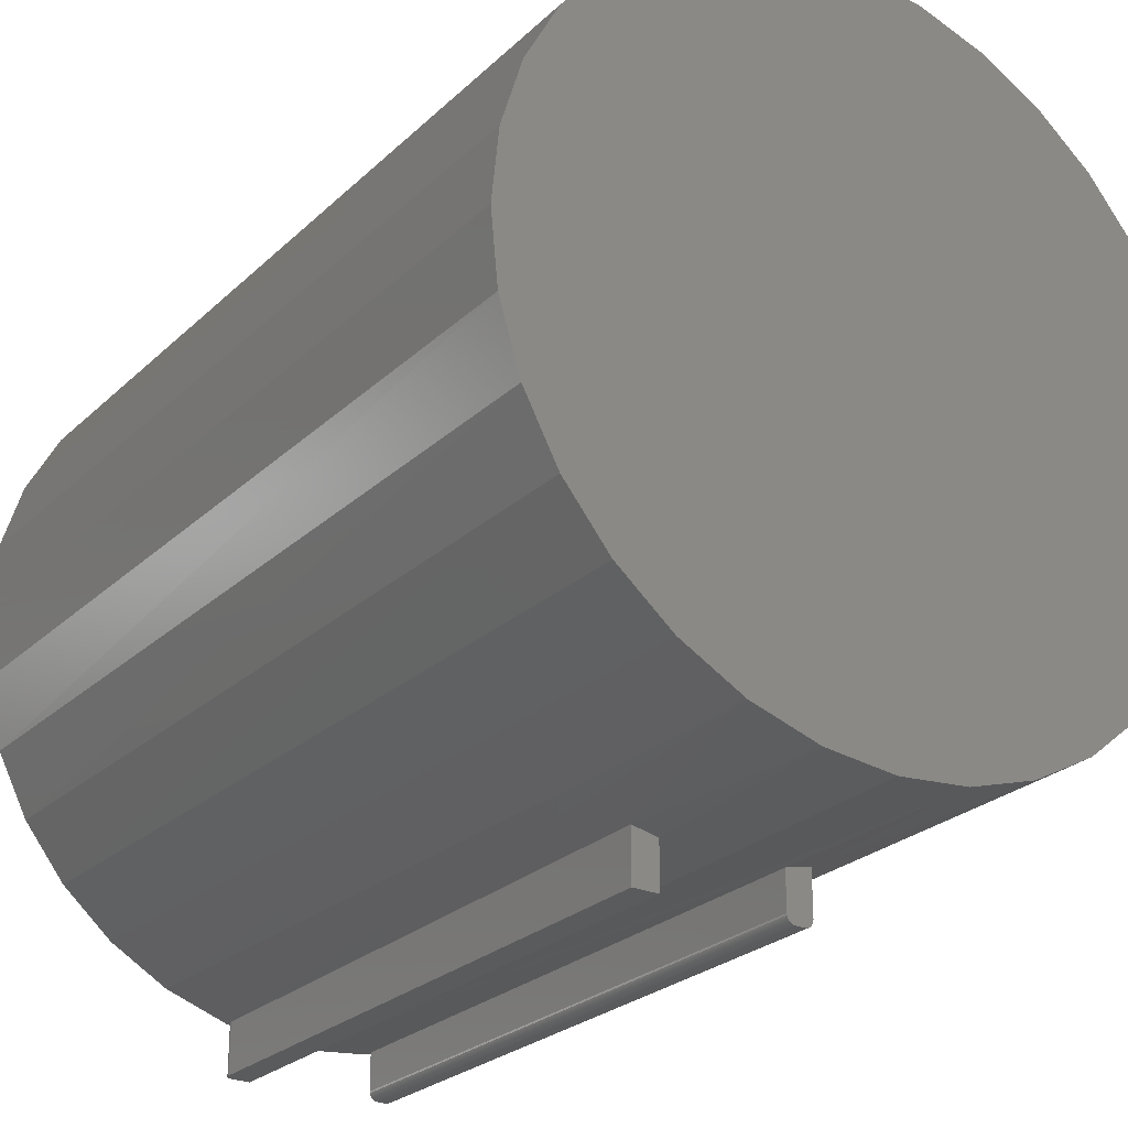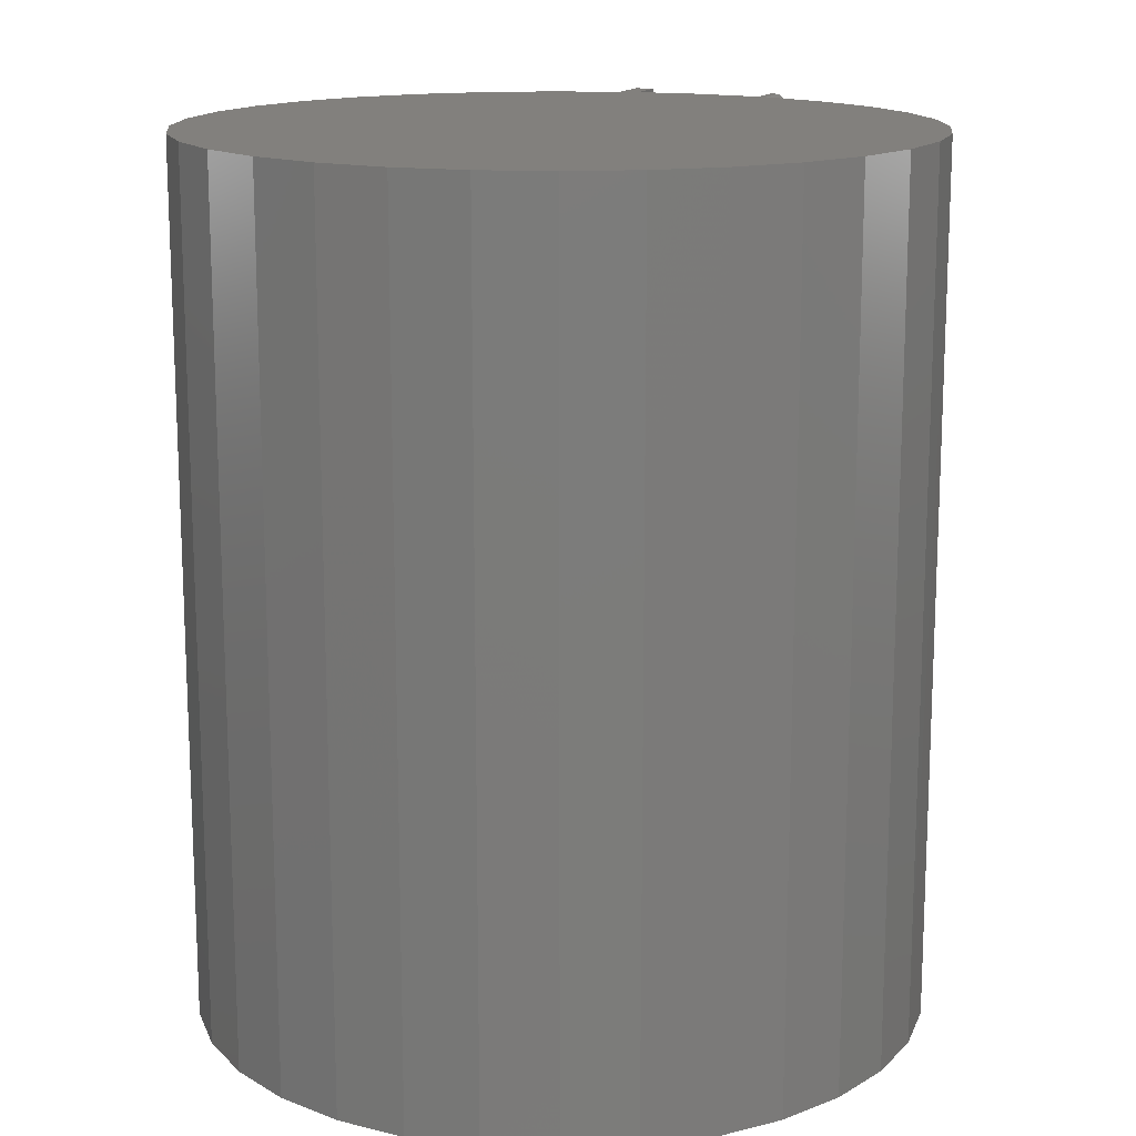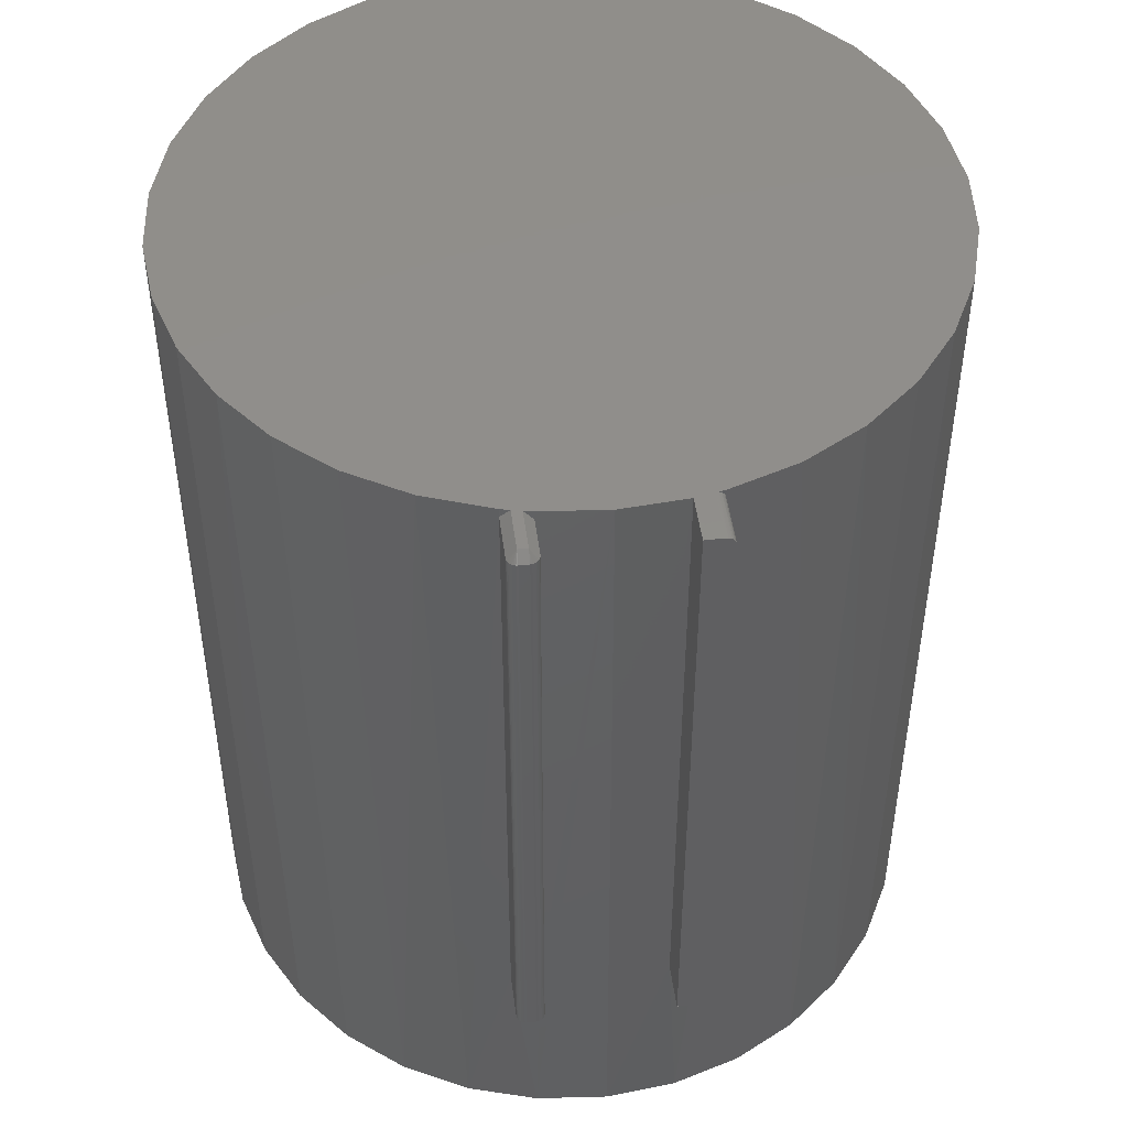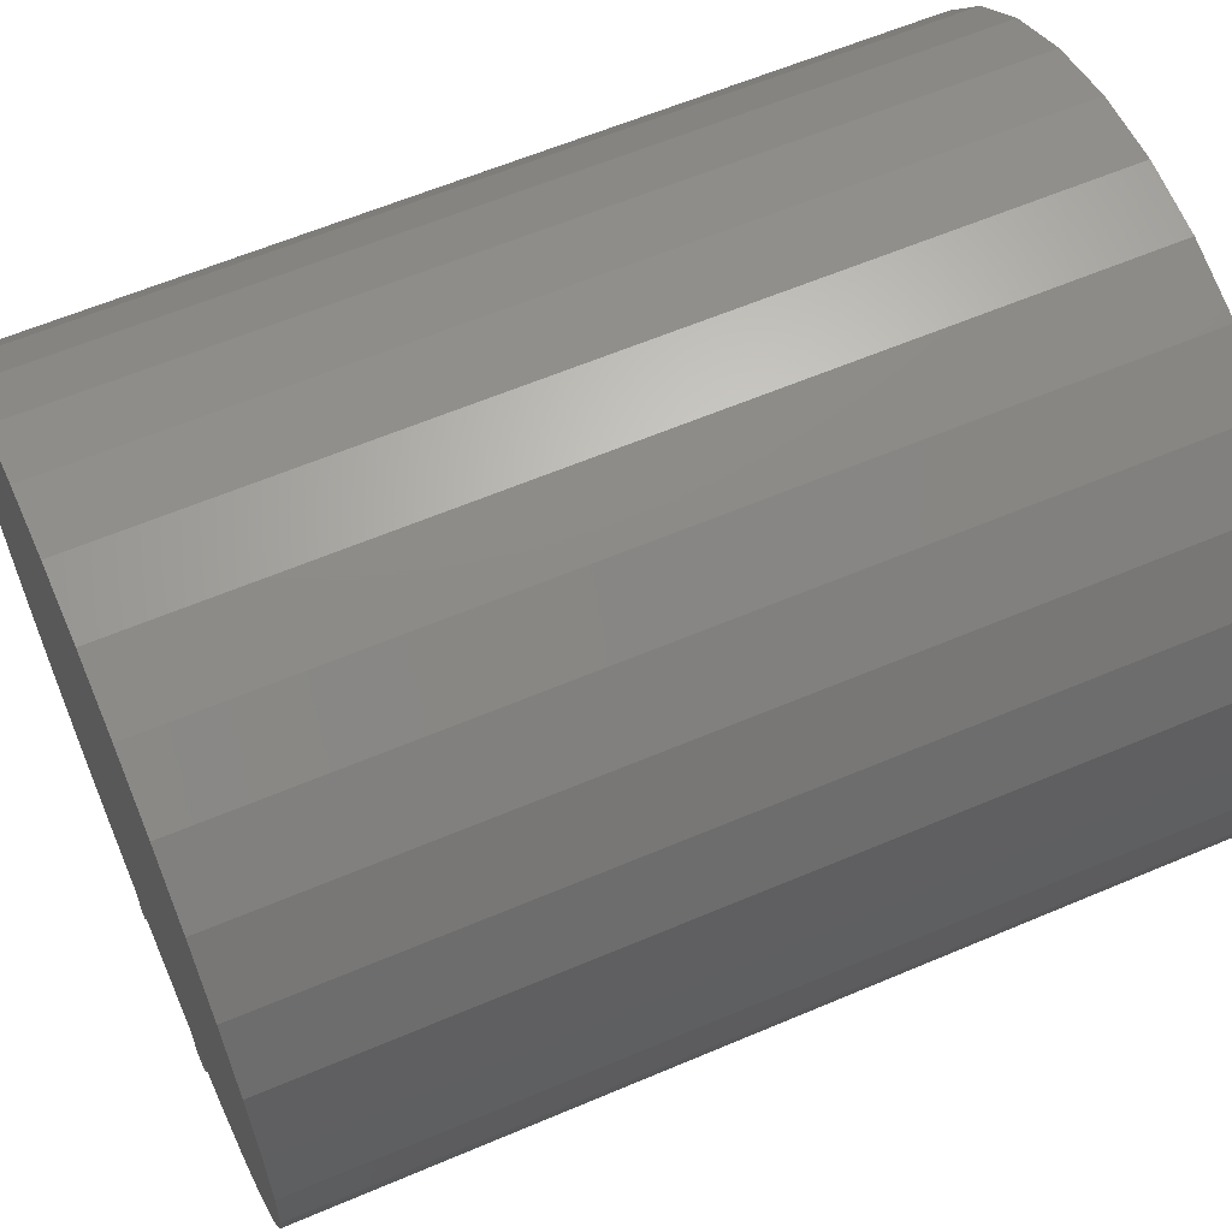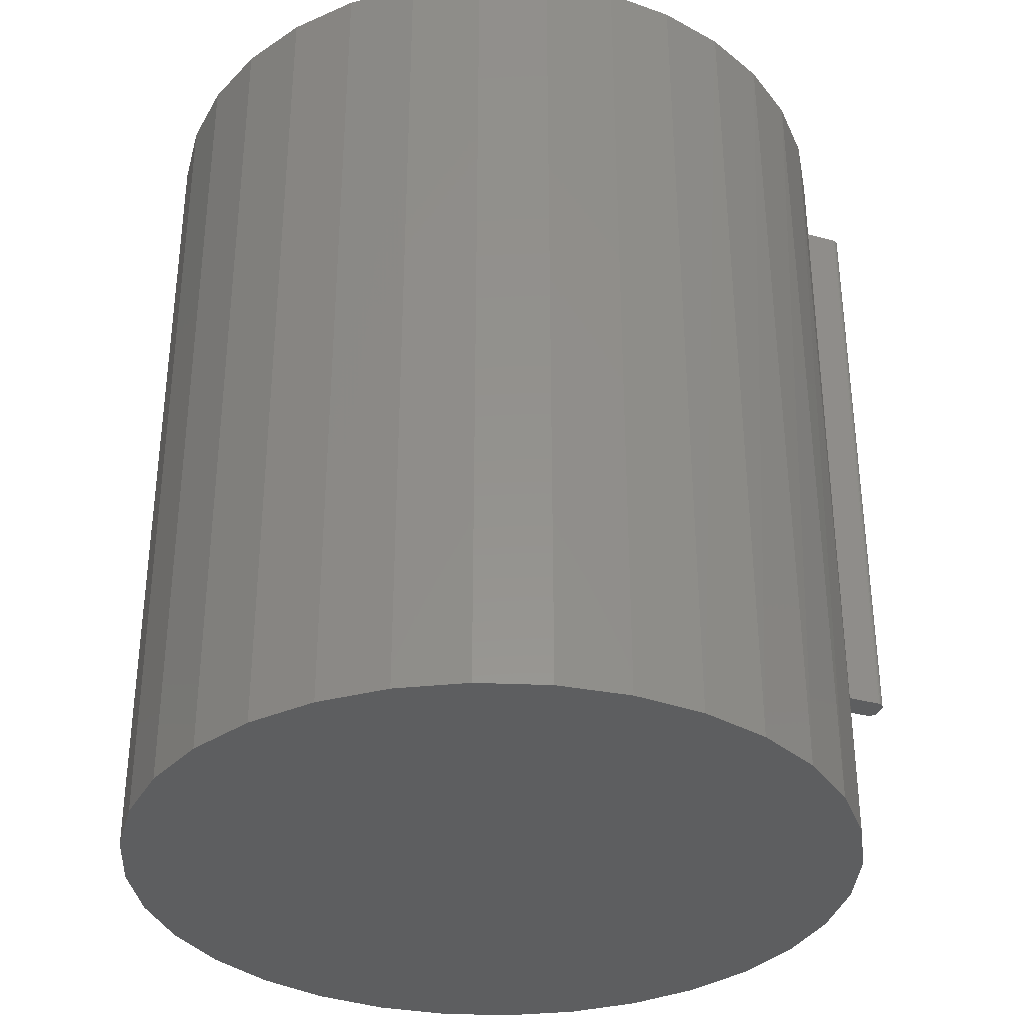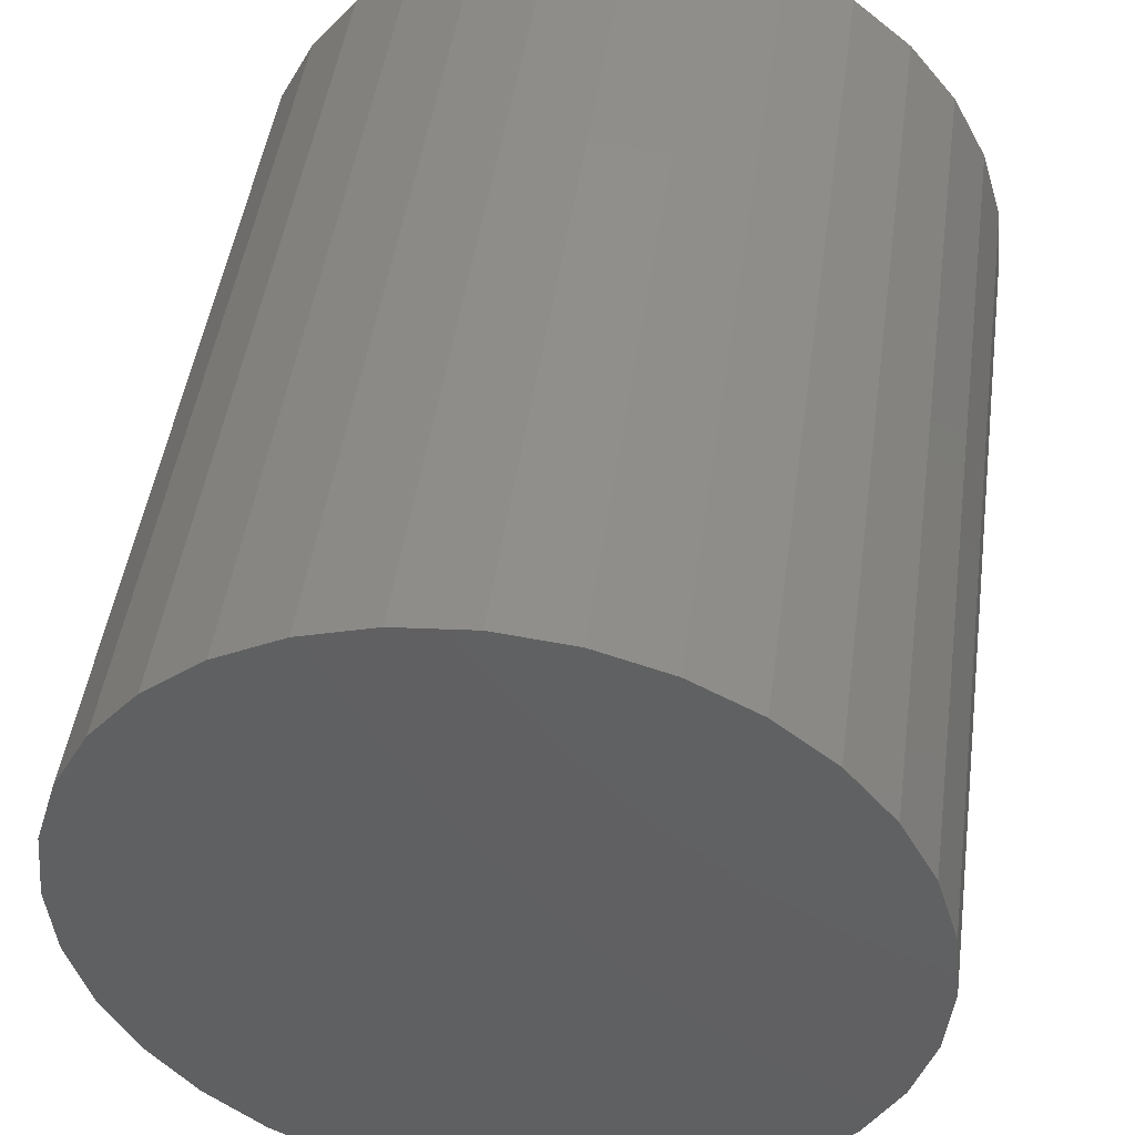
<metadata>
{"format":"stl","ext":"stl","renderer":"f3d","projection":"perspective","resolution":1024,"background":"white","views":[{"elev":-25.6,"azim":145.3,"up":"+Y"},{"elev":15.0,"azim":-157.6,"up":"+Z"},{"elev":47.3,"azim":-7.3,"up":"+Z"},{"elev":60.6,"azim":66.5,"up":"+Y"},{"elev":-34.4,"azim":-110.1,"up":"+Z"},{"elev":46.3,"azim":-172.2,"up":"+Y"}]}
</metadata>
<code>
# stl→obj: 130 verts, 256 faces
v -0.07812 -0.3672 0.7422
v -0.07812 -0.3672 0.1875
v -0.07797 -0.3687 0.7422
v -0.07797 -0.3687 0.1875
v -0.07753 -0.3702 0.7422
v -0.07753 -0.3702 0.1875
v -0.07681 -0.3715 0.7422
v -0.07681 -0.3715 0.1875
v -0.07584 -0.3727 0.7422
v -0.07584 -0.3727 0.1875
v -0.07465 -0.3737 0.7422
v -0.07465 -0.3737 0.1875
v -0.0733 -0.3744 0.7422
v -0.0733 -0.3744 0.1875
v -0.07184 -0.3748 0.7422
v -0.07184 -0.3748 0.1875
v -0.07031 -0.375 0.7422
v -0.07031 -0.375 0.1875
v -0.06225 -0.375 0.1875
v -0.06225 -0.375 0.7422
v 0.07837 -0.3302 0.75
v 0.135 -0.3105 0.75
v -0.1335 -0.3081 0.75
v -0.07812 -0.3286 0.75
v -0.07031 -0.3305 0.75
v -0.06225 -0.3324 0.75
v 0.07056 -0.332 0.75
v 0.07294 -0.3315 0.7496
v -0.05444 -0.3339 0.75
v 0.05469 -0.335 0.75
v 0.05469 -0.375 0.75
v 0.07056 -0.375 0.75
v 7.5e-05 -0.3392 0.75
v -0.07031 -0.3672 0.75
v -0.06225 -0.3672 0.75
v -0.184 -0.2777 0.75
v 0.1868 -0.2804 0.75
v -0.2281 -0.2384 0.75
v 0.2321 -0.2411 0.75
v -0.264 -0.1916 0.75
v 0.2691 -0.1939 0.75
v -0.2906 -0.1389 0.75
v 0.2965 -0.1406 0.75
v -0.307 -0.08219 0.75
v 0.3134 -0.08311 0.75
v -0.3125 -0.02344 0.75
v 0.3191 -0.02344 0.75
v -0.3064 0.03817 0.75
v 0.313 0.03817 0.75
v -0.2885 0.09741 0.75
v 0.295 0.09741 0.75
v -0.2593 0.152 0.75
v 0.2659 0.152 0.75
v -0.22 0.1999 0.75
v 0.2266 0.1999 0.75
v -0.1722 0.2391 0.75
v 0.1787 0.2391 0.75
v -0.1176 0.2683 0.75
v 0.1241 0.2683 0.75
v -0.05832 0.2863 0.75
v 0.0649 0.2863 0.75
v 0.003289 0.2924 0.75
v -0.07812 -0.3286 0.7422
v -0.07812 -0.3286 0.1875
v -0.05444 -0.3672 0.1875
v -0.05444 -0.3672 0.7422
v -0.05459 -0.3687 0.1875
v -0.05459 -0.3687 0.7422
v -0.05504 -0.3702 0.1875
v -0.05504 -0.3702 0.7422
v -0.05576 -0.3715 0.1875
v -0.05576 -0.3715 0.7422
v -0.05673 -0.3727 0.1875
v -0.05673 -0.3727 0.7422
v -0.05791 -0.3737 0.1875
v -0.05791 -0.3737 0.7422
v -0.05926 -0.3744 0.1875
v -0.05926 -0.3744 0.7422
v -0.06073 -0.3748 0.1875
v -0.06073 -0.3748 0.7422
v -0.05444 -0.3339 0.1875
v -0.05444 -0.3339 0.7422
v -0.1176 -0.3152 0
v -0.05832 -0.3332 0
v 0.07837 -0.3302 0.7422
v 0.1241 -0.3152 0
v 0.07799 -0.3303 0.7446
v 0.07837 -0.3302 0.1875
v 0.0649 -0.3332 0
v 0.05469 -0.335 0.1875
v 0.313 -0.08504 0
v 0.295 -0.1443 0
v 0.2659 -0.1989 0
v 0.2266 -0.2467 0
v 0.1787 -0.286 0
v 0.003289 -0.3392 0
v -0.1722 -0.286 0
v -0.22 -0.2467 0
v -0.2593 -0.1989 0
v -0.2885 -0.1443 0
v -0.3064 -0.08504 0
v 0.07513 -0.3309 0.7485
v 0.07687 -0.3305 0.7468
v 0.3191 -0.02344 0
v -0.3125 -0.02344 0
v -0.3064 0.03817 0
v -0.2885 0.09741 0
v -0.2593 0.152 0
v -0.22 0.1999 0
v -0.1722 0.2391 0
v -0.1176 0.2683 0
v -0.05832 0.2863 0
v 0.003289 0.2924 0
v 0.0649 0.2863 0
v 0.1241 0.2683 0
v 0.1787 0.2391 0
v 0.2266 0.1999 0
v 0.2659 0.152 0
v 0.295 0.09741 0
v 0.313 0.03817 0
v 0.07837 -0.375 0.7422
v 0.05469 -0.375 0.1875
v 0.07837 -0.375 0.1875
v 0.07822 -0.375 0.7437
v 0.07778 -0.375 0.7452
v 0.07706 -0.375 0.7465
v 0.07608 -0.375 0.7477
v 0.0749 -0.375 0.7487
v 0.07355 -0.375 0.7494
v 0.07208 -0.375 0.7498
f 1 2 3
f 3 2 4
f 3 4 5
f 5 4 6
f 5 6 7
f 7 6 8
f 7 8 9
f 9 8 10
f 9 10 11
f 11 10 12
f 11 12 13
f 13 12 14
f 13 14 15
f 15 14 16
f 15 16 17
f 17 16 18
f 18 19 17
f 17 19 20
f 21 22 23
f 21 23 24
f 21 24 25
f 21 25 26
f 27 28 21
f 27 21 26
f 27 26 29
f 30 31 32
f 30 32 27
f 30 27 29
f 30 29 33
f 34 35 25
f 25 35 26
f 23 22 36
f 36 22 37
f 36 37 38
f 38 37 39
f 38 39 40
f 40 39 41
f 40 41 42
f 42 41 43
f 42 43 44
f 44 43 45
f 44 45 46
f 46 45 47
f 46 47 48
f 48 47 49
f 48 49 50
f 50 49 51
f 50 51 52
f 52 51 53
f 52 53 54
f 54 53 55
f 54 55 56
f 56 55 57
f 56 57 58
f 58 57 59
f 58 59 60
f 60 59 61
f 60 61 62
f 1 63 2
f 2 63 64
f 65 66 67
f 67 66 68
f 67 68 69
f 69 68 70
f 69 70 71
f 71 70 72
f 71 72 73
f 73 72 74
f 73 74 75
f 75 74 76
f 75 76 77
f 77 76 78
f 77 78 79
f 79 78 80
f 79 80 19
f 19 80 20
f 65 81 66
f 66 81 82
f 64 83 84
f 85 86 87
f 85 88 86
f 88 89 86
f 88 90 89
f 29 82 33
f 29 26 82
f 91 43 92
f 92 43 41
f 92 41 93
f 93 41 39
f 93 39 94
f 94 39 37
f 94 37 95
f 95 37 22
f 95 22 86
f 90 96 89
f 82 81 33
f 97 83 23
f 23 36 97
f 98 97 36
f 36 38 98
f 99 98 38
f 38 40 99
f 100 99 40
f 40 42 100
f 101 100 42
f 21 28 102
f 21 102 103
f 21 103 87
f 21 87 86
f 21 86 22
f 63 25 24
f 63 24 23
f 63 23 83
f 63 83 64
f 104 47 91
f 91 47 45
f 91 45 43
f 90 30 96
f 96 30 33
f 96 33 84
f 84 33 81
f 84 81 64
f 46 105 44
f 44 105 101
f 44 101 42
f 105 46 106
f 106 46 48
f 106 48 107
f 107 48 50
f 107 50 108
f 108 50 52
f 108 52 109
f 109 52 54
f 109 54 110
f 110 54 56
f 110 56 111
f 111 56 58
f 111 58 112
f 112 58 60
f 112 60 113
f 113 60 62
f 113 62 114
f 114 62 61
f 114 61 115
f 115 61 59
f 115 59 116
f 116 59 57
f 116 57 117
f 117 57 55
f 117 55 118
f 118 55 53
f 118 53 119
f 119 53 51
f 119 51 120
f 120 51 49
f 120 49 104
f 104 49 47
f 82 26 66
f 66 26 35
f 63 1 25
f 25 1 34
f 34 1 3
f 34 3 5
f 34 5 7
f 34 7 9
f 34 9 11
f 34 11 13
f 34 13 15
f 34 15 17
f 20 35 17
f 17 35 34
f 35 20 80
f 35 80 78
f 35 78 76
f 35 76 74
f 35 74 72
f 35 72 70
f 35 70 68
f 35 68 66
f 6 4 69
f 69 4 67
f 2 64 81
f 2 81 65
f 2 65 67
f 2 67 4
f 71 73 75
f 71 75 77
f 71 77 79
f 71 79 19
f 71 19 18
f 71 18 16
f 71 16 14
f 71 14 12
f 71 12 10
f 71 10 8
f 71 8 6
f 71 6 69
f 121 122 123
f 124 125 126
f 124 126 127
f 124 127 128
f 124 128 129
f 124 129 130
f 124 130 32
f 31 122 121
f 31 121 124
f 31 124 32
f 123 88 121
f 121 88 85
f 27 130 28
f 27 32 130
f 102 128 127
f 102 127 103
f 103 127 126
f 103 126 125
f 103 125 87
f 128 102 129
f 129 102 28
f 129 28 130
f 121 85 124
f 124 85 87
f 124 87 125
f 90 88 122
f 122 88 123
f 31 30 122
f 122 30 90
f 113 114 112
f 96 84 89
f 89 84 83
f 89 83 86
f 86 83 97
f 86 97 95
f 95 97 98
f 95 98 94
f 94 98 99
f 94 99 93
f 93 99 100
f 93 100 92
f 92 100 101
f 92 101 91
f 91 101 105
f 91 105 104
f 104 105 106
f 104 106 120
f 120 106 107
f 120 107 119
f 119 107 108
f 119 108 118
f 118 108 109
f 118 109 117
f 117 109 110
f 117 110 116
f 116 110 111
f 116 111 115
f 115 111 112
f 115 112 114

</code>
